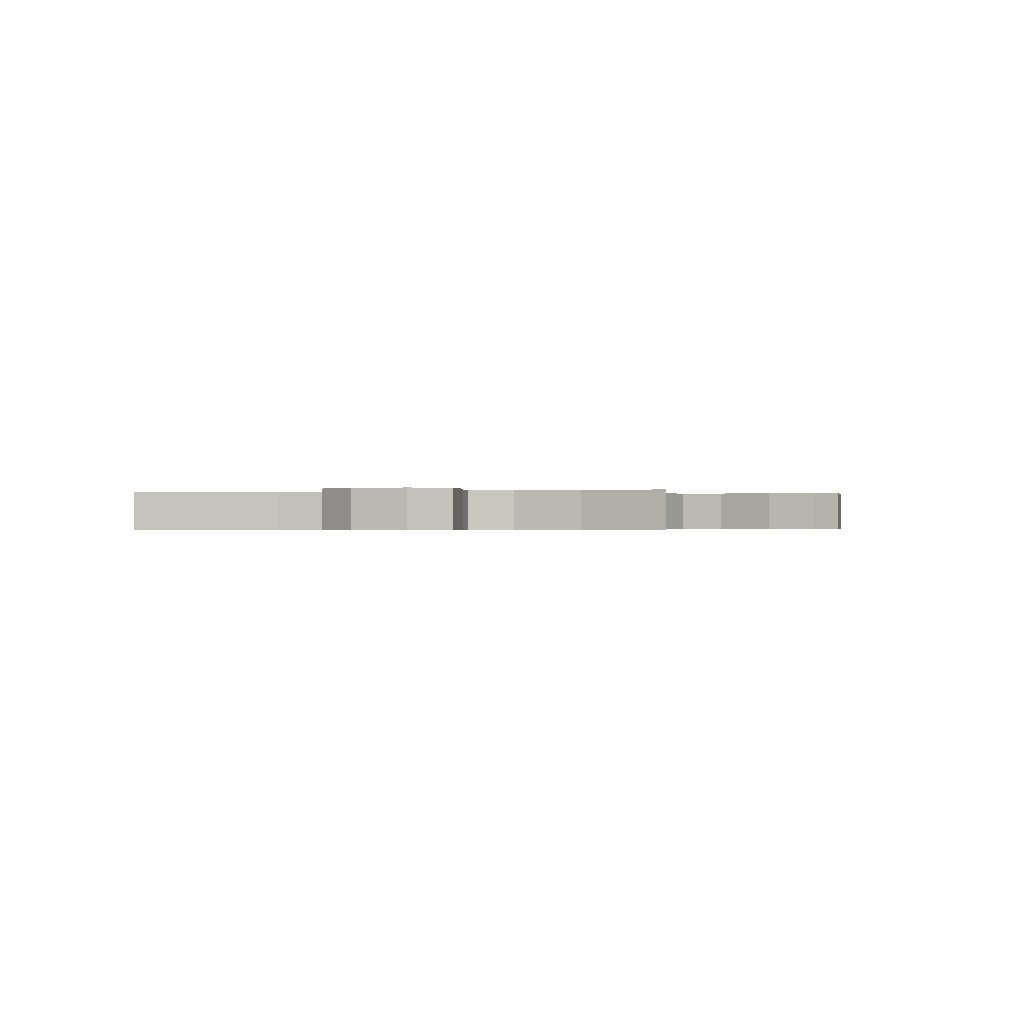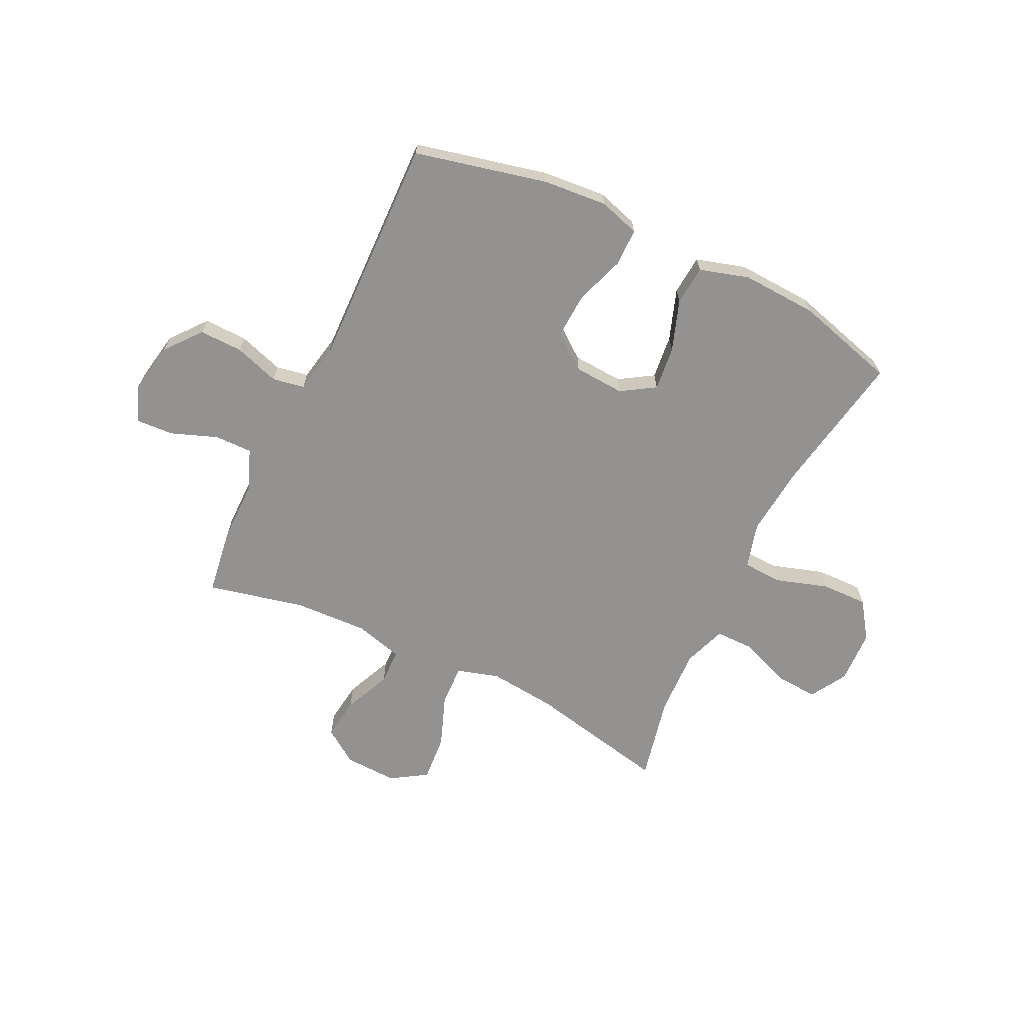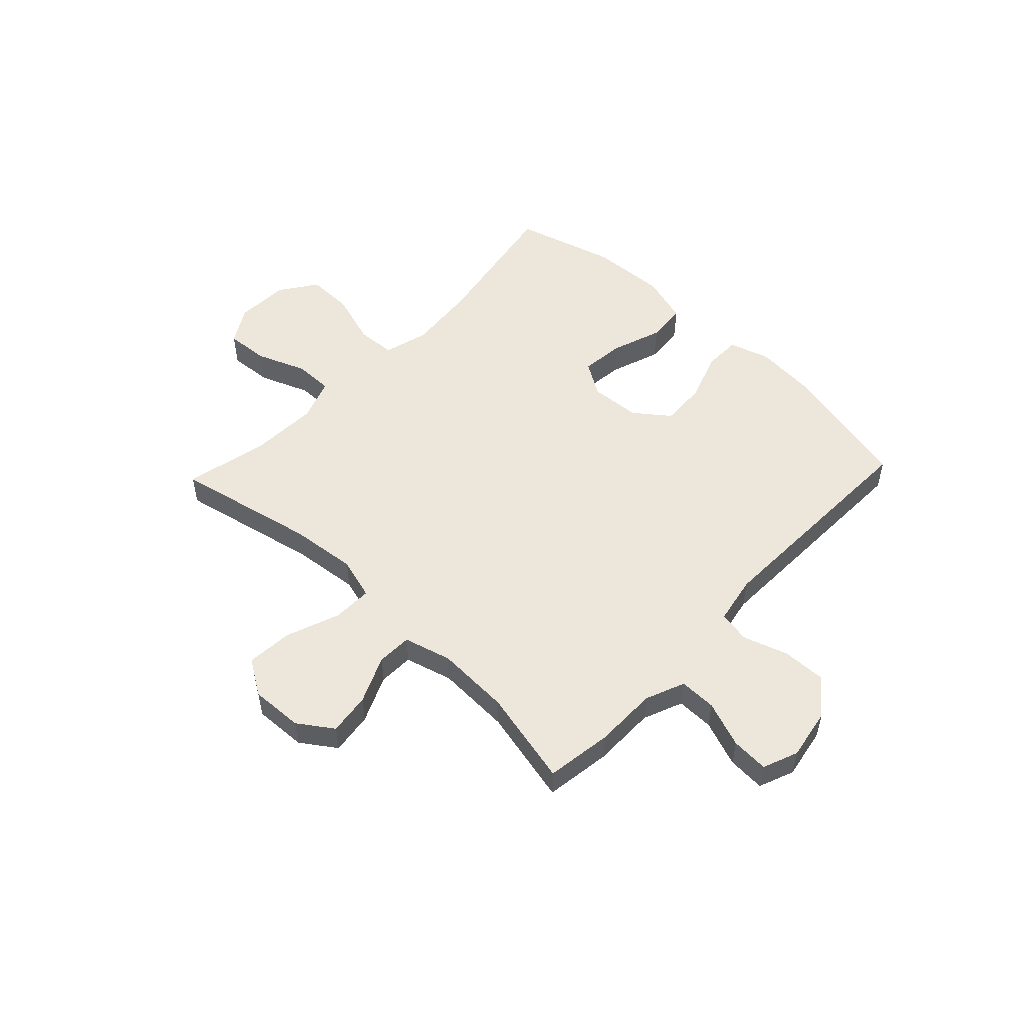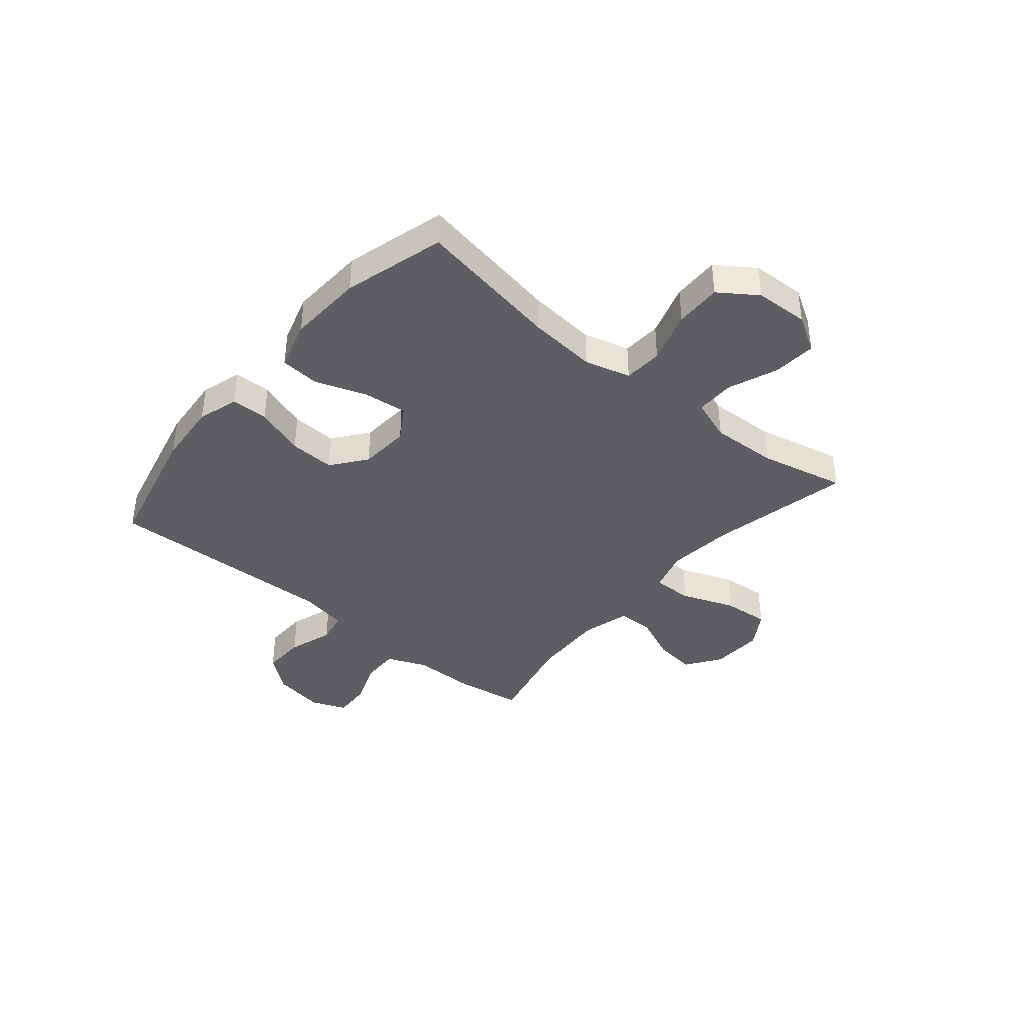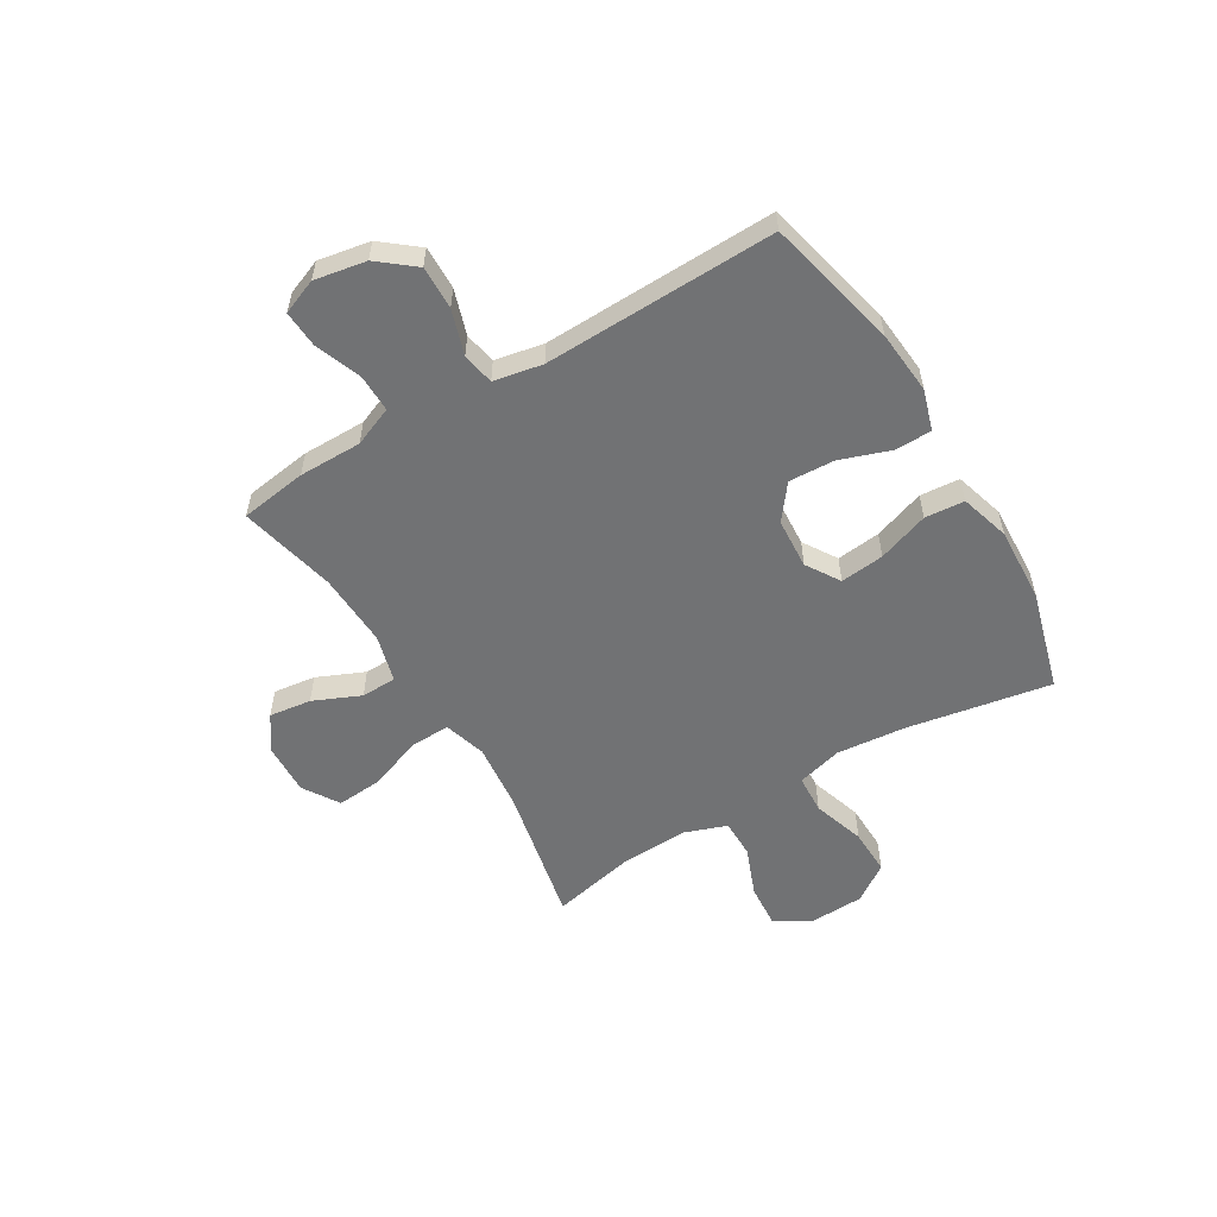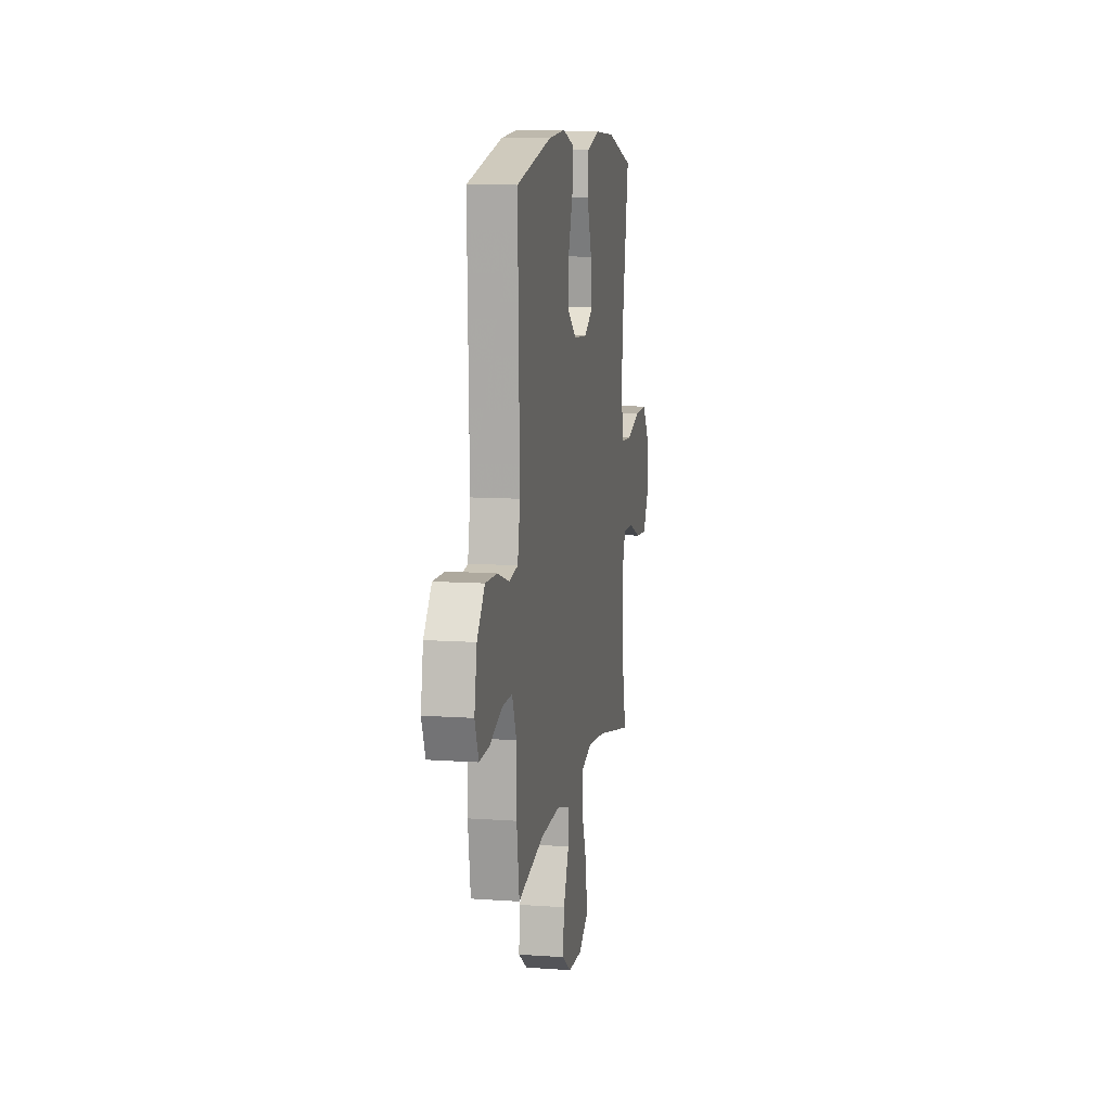
<metadata>
{"format":"obj","ext":"obj","renderer":"f3d","projection":"perspective","resolution":1024,"background":"white","views":[{"elev":-0.4,"azim":104.3,"up":"+Y"},{"elev":-66.4,"azim":-25.8,"up":"+Y"},{"elev":52.4,"azim":-136.6,"up":"+Y"},{"elev":-39.3,"azim":50.1,"up":"+Y"},{"elev":-55.5,"azim":-59.1,"up":"+Y"},{"elev":10.5,"azim":-79.9,"up":"+Z"}]}
</metadata>
<code>
v 0.5 0.07 0.5
v 0.453 0.07 0.235
v 0.441 0.07 0.107
v 0.464 0.07 0.023
v 0.536 0.07 0.019
v 0.633 0.07 0.05
v 0.719 0.07 0.052
v 0.767 0.07 -0.017
v 0.771 0.07 -0.116
v 0.731 0.07 -0.183
v 0.651 0.07 -0.177
v 0.559 0.07 -0.141
v 0.488 0.07 -0.141
v 0.46 0.07 -0.219
v 0.465 0.07 -0.342
v 0.5 0.07 -0.5
v 0.24 0.07 -0.445
v 0.116 0.07 -0.432
v 0.038 0.07 -0.455
v 0.04 0.07 -0.529
v 0.077 0.07 -0.627
v 0.084 0.07 -0.713
v 0.018 0.07 -0.755
v -0.079 0.07 -0.751
v -0.143 0.07 -0.707
v -0.133 0.07 -0.629
v -0.095 0.07 -0.542
v -0.097 0.07 -0.477
v -0.185 0.07 -0.453
v -0.322 0.07 -0.459
v -0.5 0.07 -0.5
v -0.518 0.07 -0.377
v -0.518 0.07 -0.261
v -0.548 0.07 -0.188
v -0.617 0.07 -0.189
v -0.702 0.07 -0.221
v -0.771 0.07 -0.225
v -0.797 0.07 -0.16
v -0.78 0.07 -0.065
v -0.727 0.07 0.001
v -0.647 0.07 -0.001
v -0.564 0.07 -0.028
v -0.505 0.07 -0.017
v -0.488 0.07 0.073
v -0.5 0.07 0.5
v -0.257 0.07 0.557
v -0.139 0.07 0.567
v -0.064 0.07 0.544
v -0.063 0.07 0.476
v -0.095 0.07 0.384
v -0.099 0.07 0.3
v -0.035 0.07 0.251
v 0.058 0.07 0.245
v 0.12 0.07 0.284
v 0.111 0.07 0.365
v 0.078 0.07 0.459
v 0.084 0.07 0.532
v 0.175 0.07 0.559
v 0.314 0.07 0.552
v 0.5 0 0.5
v 0.453 0 0.235
v 0.441 0 0.107
v 0.464 0 0.023
v 0.536 0 0.019
v 0.633 0 0.05
v 0.719 0 0.052
v 0.767 0 -0.017
v 0.771 0 -0.116
v 0.731 0 -0.183
v 0.651 0 -0.177
v 0.559 0 -0.141
v 0.488 0 -0.141
v 0.46 0 -0.219
v 0.465 0 -0.342
v 0.5 0 -0.5
v 0.24 0 -0.445
v 0.116 0 -0.432
v 0.038 0 -0.455
v 0.04 0 -0.529
v 0.077 0 -0.627
v 0.084 0 -0.713
v 0.018 0 -0.755
v -0.079 0 -0.751
v -0.143 0 -0.707
v -0.133 0 -0.629
v -0.095 0 -0.542
v -0.097 0 -0.477
v -0.185 0 -0.453
v -0.322 0 -0.459
v -0.5 0 -0.5
v -0.518 0 -0.377
v -0.518 0 -0.261
v -0.548 0 -0.188
v -0.617 0 -0.189
v -0.702 0 -0.221
v -0.771 0 -0.225
v -0.797 0 -0.16
v -0.78 0 -0.065
v -0.727 0 0.001
v -0.647 0 -0.001
v -0.564 0 -0.028
v -0.505 0 -0.017
v -0.488 0 0.073
v -0.5 0 0.5
v -0.257 0 0.557
v -0.139 0 0.567
v -0.064 0 0.544
v -0.063 0 0.476
v -0.095 0 0.384
v -0.099 0 0.3
v -0.035 0 0.251
v 0.058 0 0.245
v 0.12 0 0.284
v 0.111 0 0.365
v 0.078 0 0.459
v 0.084 0 0.532
v 0.175 0 0.559
v 0.314 0 0.552
f 58 59 1 2
f 55 56 57 58
f 54 55 58 2
f 53 54 2 3
f 52 53 3 4
f 47 48 49 50
f 47 50 51
f 44 45 46 47
f 43 44 47 51
f 39 40 41 42
f 37 38 39 42
f 35 36 37 42
f 34 35 42 43
f 33 34 43 51
f 30 31 32 33
f 29 30 33 51
f 24 25 26 27
f 24 27 28
f 23 24 28
f 20 21 22 23
f 19 20 23 28
f 18 19 28 29
f 15 16 17
f 14 15 17 18
f 13 14 18 29
f 9 10 11 12
f 9 12 13
f 8 9 13
f 5 6 7 8
f 4 5 8 13
f 52 4 13 29
f 29 51 52
f 61 60 118 117
f 117 116 115 114
f 61 117 114 113
f 62 61 113 112
f 63 62 112 111
f 109 108 107 106
f 110 109 106
f 106 105 104 103
f 110 106 103 102
f 101 100 99 98
f 101 98 97 96
f 101 96 95 94
f 102 101 94 93
f 110 102 93 92
f 92 91 90 89
f 110 92 89 88
f 86 85 84 83
f 87 86 83
f 87 83 82
f 82 81 80 79
f 87 82 79 78
f 88 87 78 77
f 76 75 74
f 77 76 74 73
f 88 77 73 72
f 71 70 69 68
f 72 71 68
f 72 68 67
f 67 66 65 64
f 72 67 64 63
f 88 72 63 111
f 111 110 88
f 1 60 61 2
f 2 61 62 3
f 3 62 63 4
f 4 63 64 5
f 5 64 65 6
f 6 65 66 7
f 7 66 67 8
f 8 67 68 9
f 9 68 69 10
f 10 69 70 11
f 11 70 71 12
f 12 71 72 13
f 13 72 73 14
f 14 73 74 15
f 15 74 75 16
f 16 75 76 17
f 17 76 77 18
f 18 77 78 19
f 19 78 79 20
f 20 79 80 21
f 21 80 81 22
f 22 81 82 23
f 23 82 83 24
f 24 83 84 25
f 25 84 85 26
f 26 85 86 27
f 27 86 87 28
f 28 87 88 29
f 29 88 89 30
f 30 89 90 31
f 31 90 91 32
f 32 91 92 33
f 33 92 93 34
f 34 93 94 35
f 35 94 95 36
f 36 95 96 37
f 37 96 97 38
f 38 97 98 39
f 39 98 99 40
f 40 99 100 41
f 41 100 101 42
f 42 101 102 43
f 43 102 103 44
f 44 103 104 45
f 45 104 105 46
f 46 105 106 47
f 47 106 107 48
f 48 107 108 49
f 49 108 109 50
f 50 109 110 51
f 51 110 111 52
f 52 111 112 53
f 53 112 113 54
f 54 113 114 55
f 55 114 115 56
f 56 115 116 57
f 57 116 117 58
f 58 117 118 59
f 59 118 60 1

</code>
